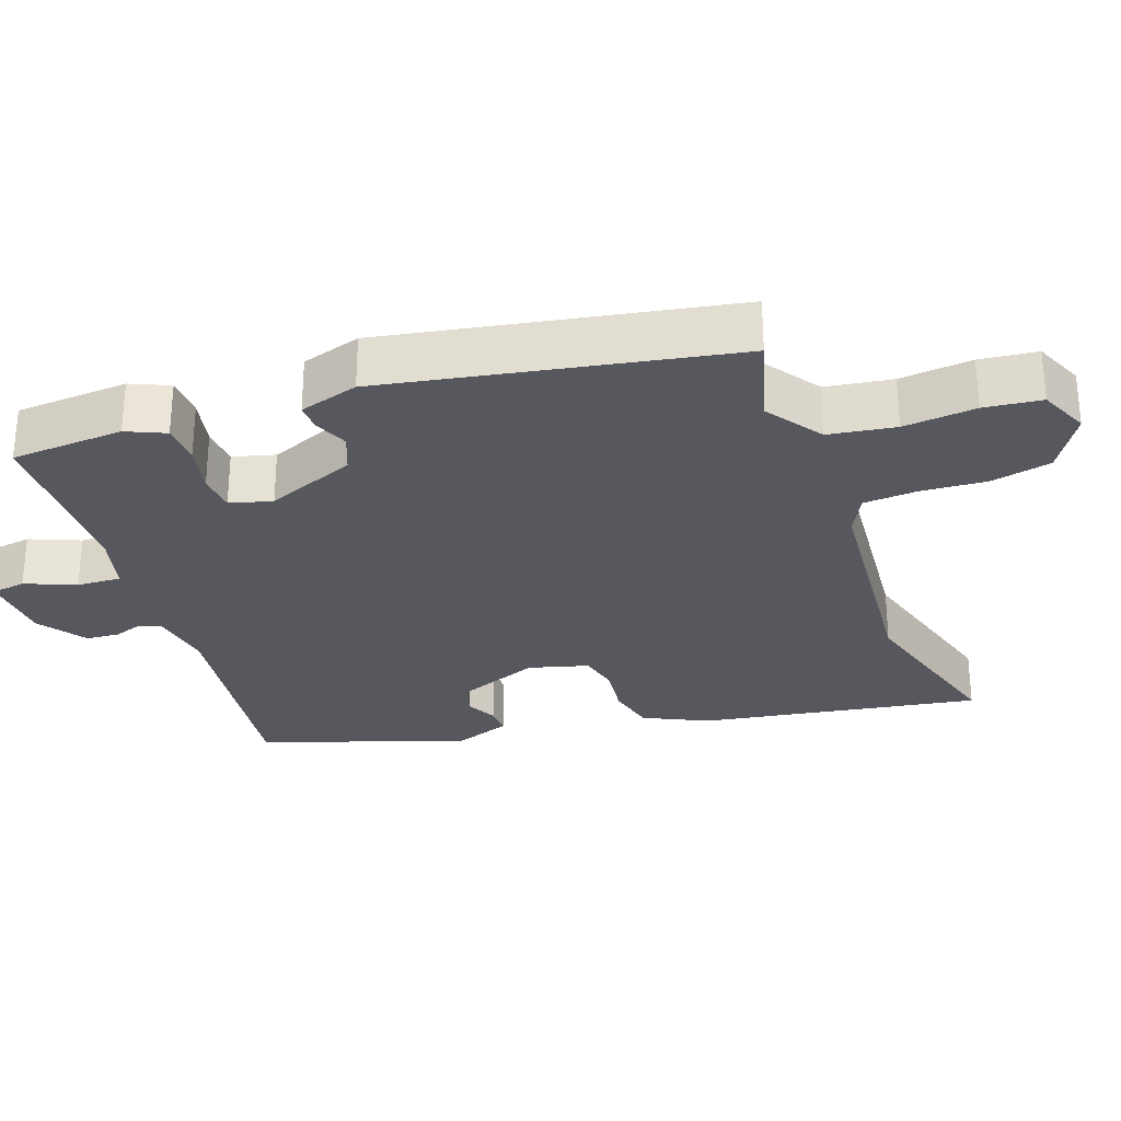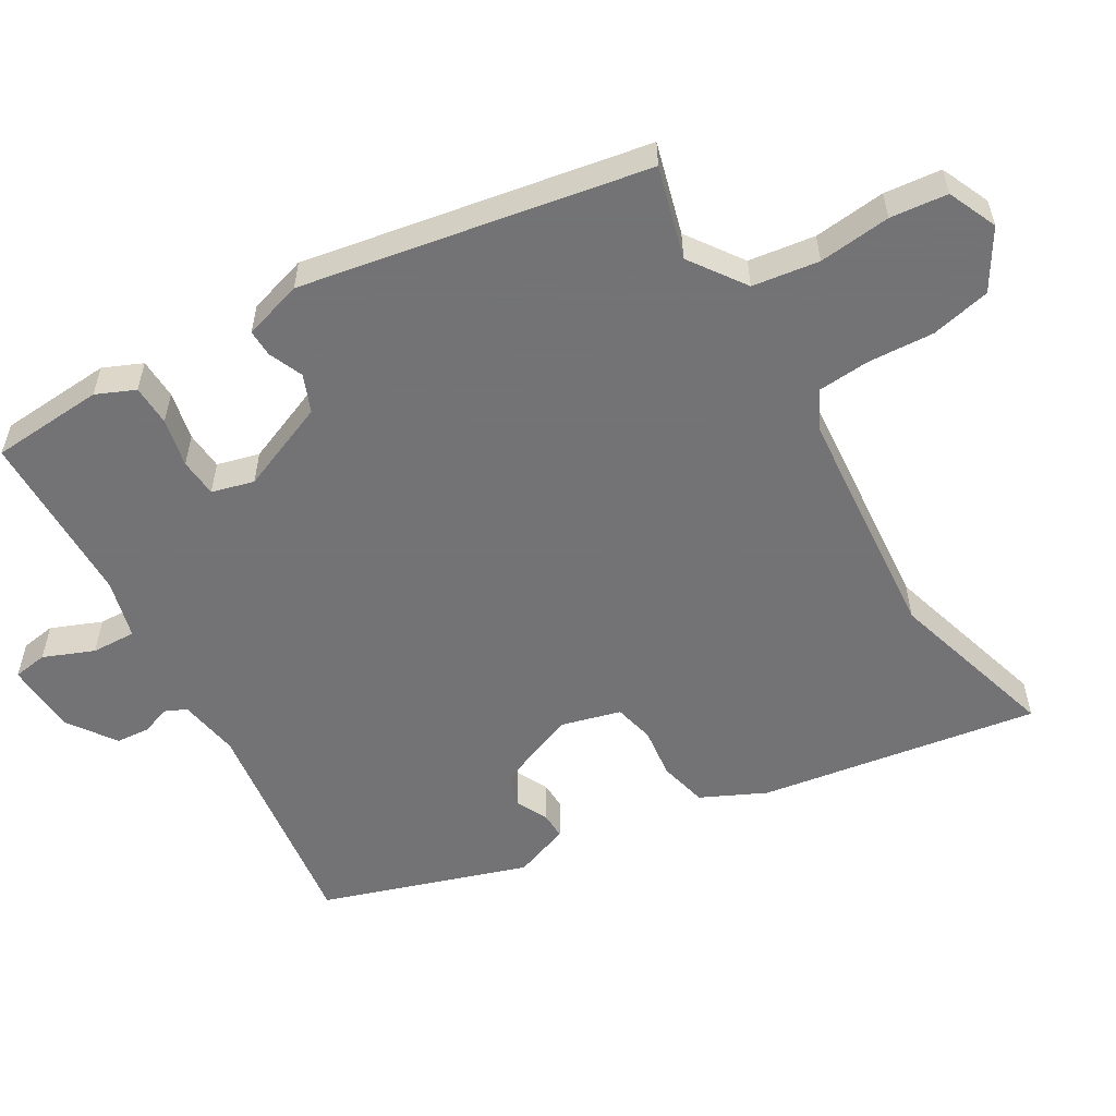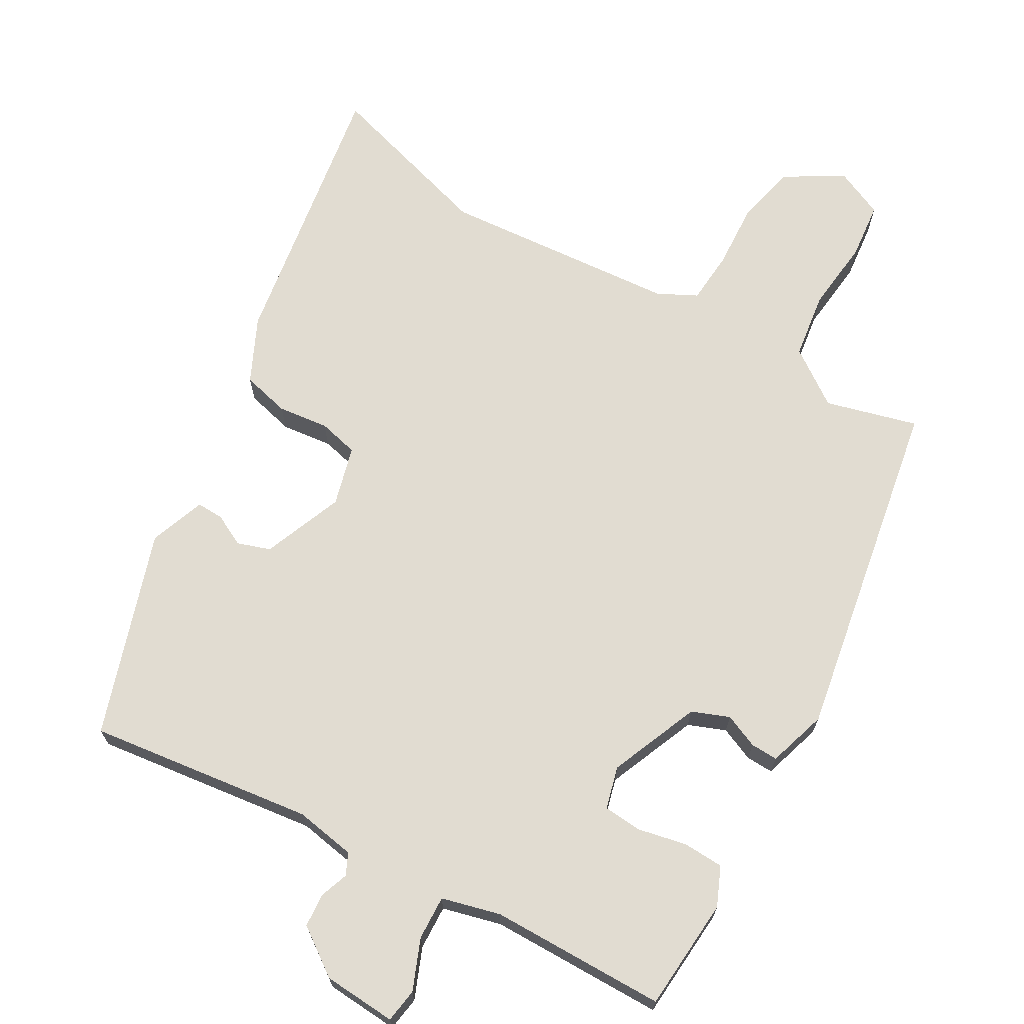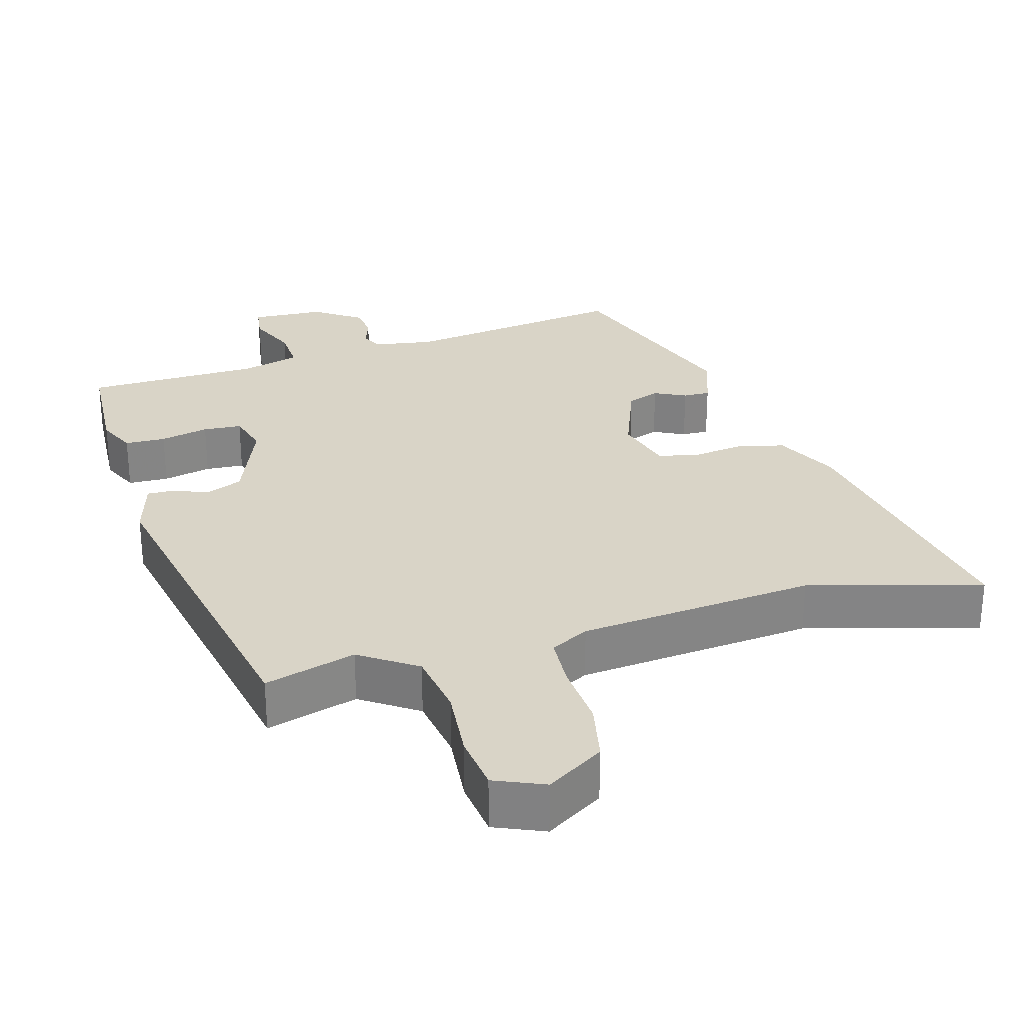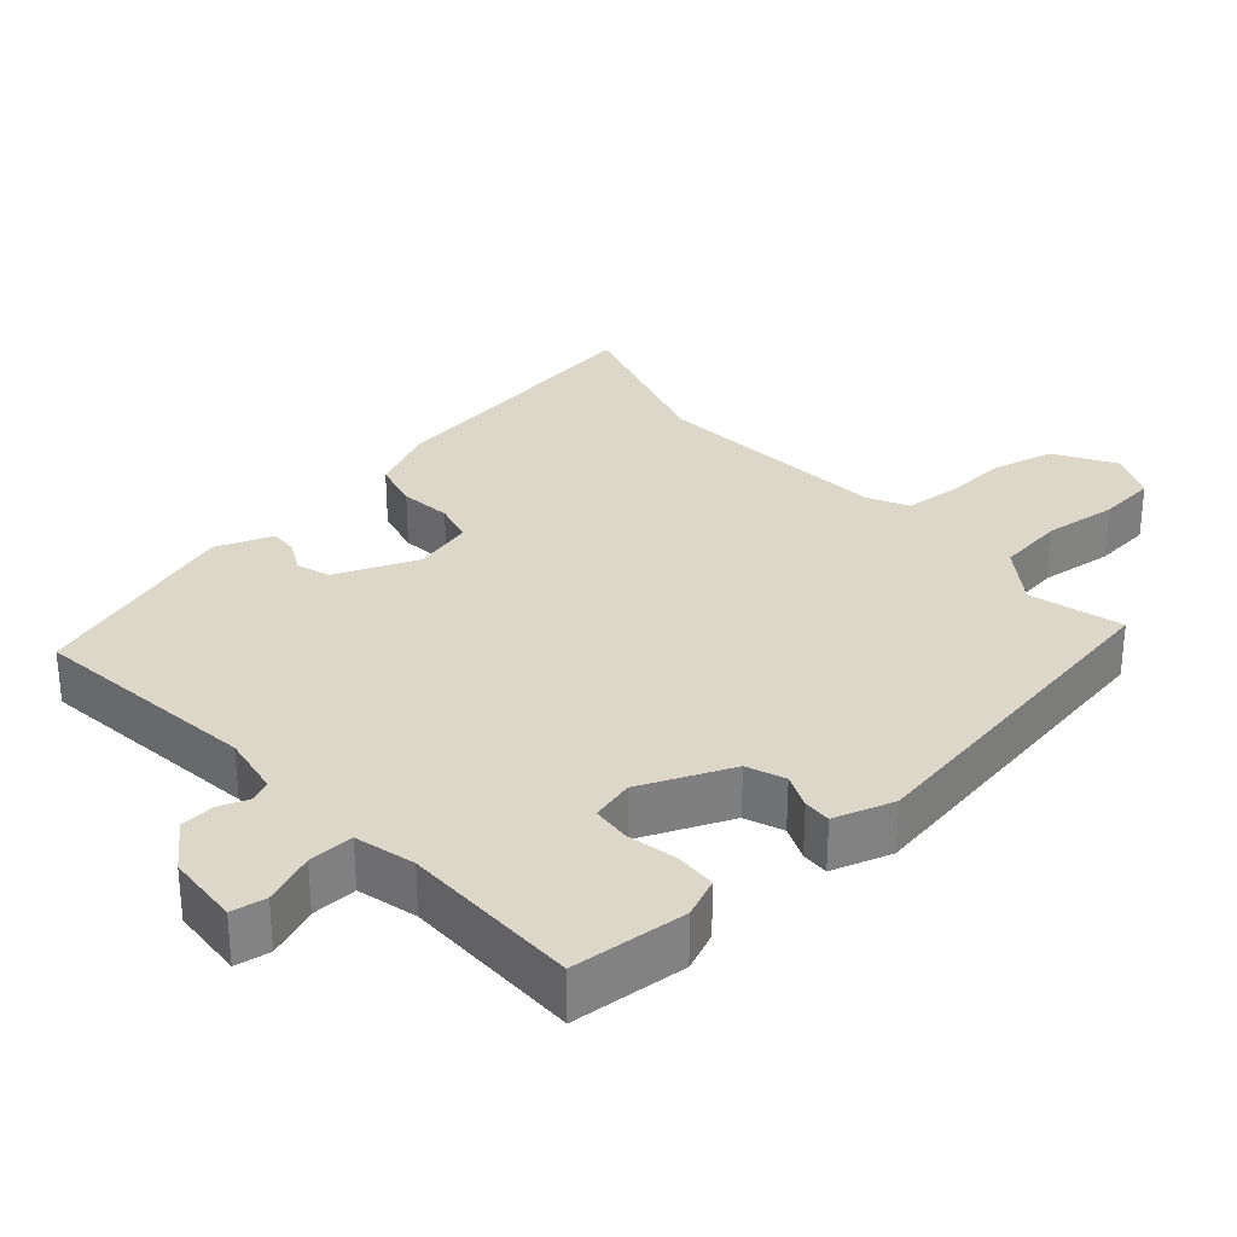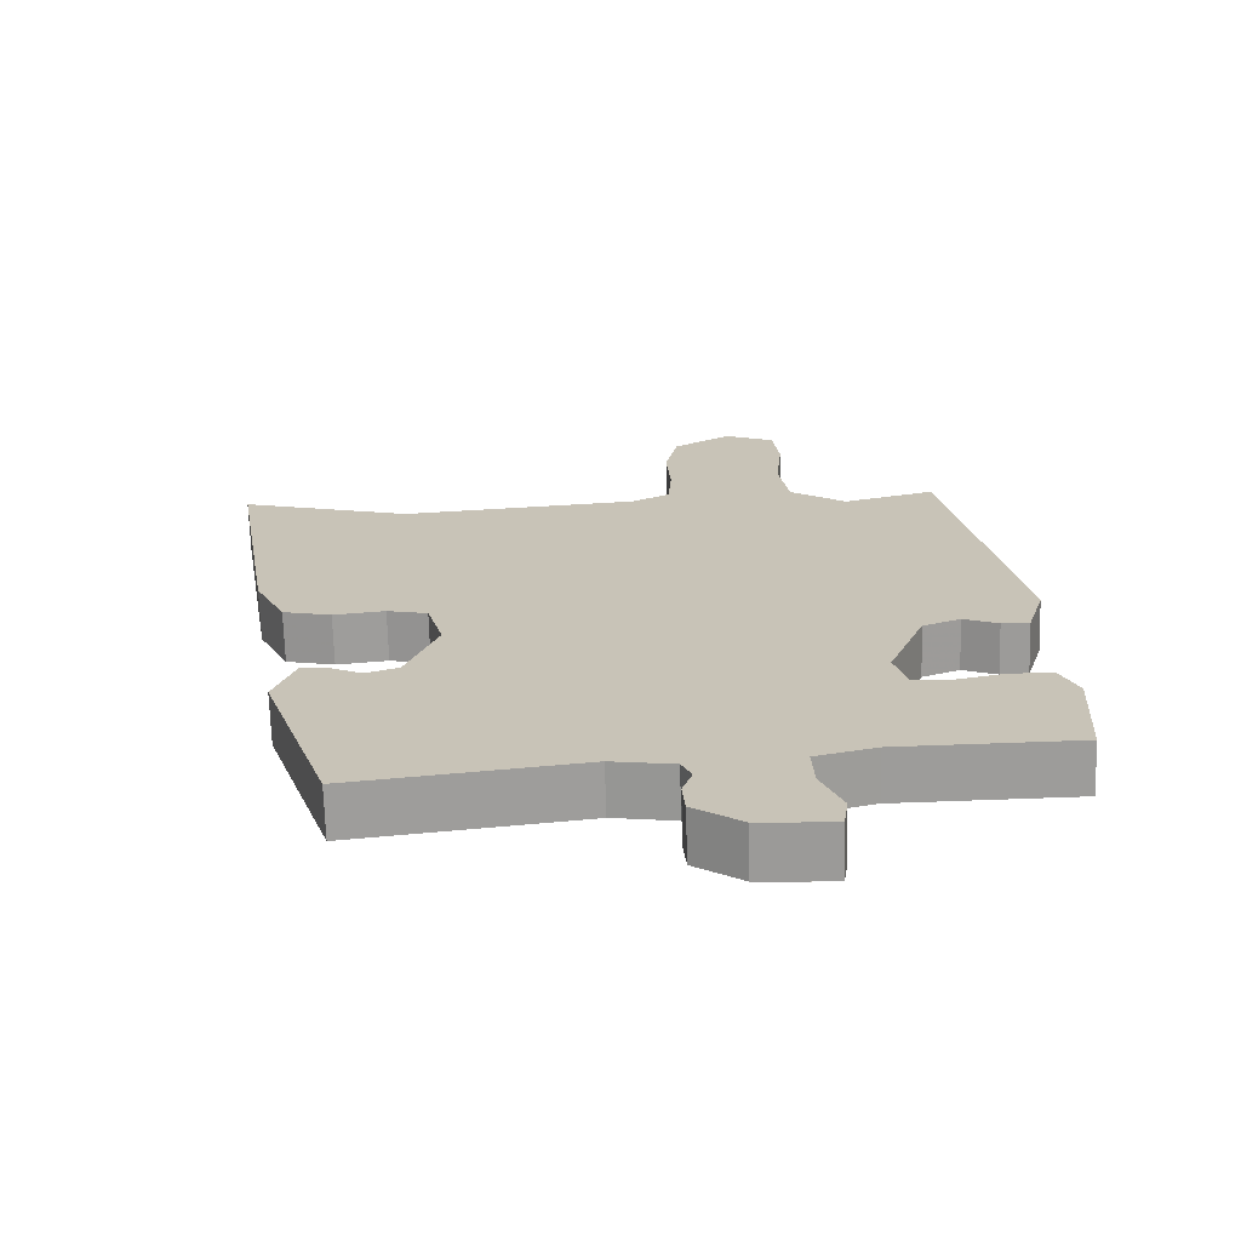
<metadata>
{"format":"obj","ext":"obj","renderer":"f3d","projection":"perspective","resolution":1024,"background":"white","views":[{"elev":-28.9,"azim":-70.2,"up":"+Y"},{"elev":-56.0,"azim":-59.1,"up":"+Y"},{"elev":69.0,"azim":-149.6,"up":"+Y"},{"elev":28.5,"azim":-16.4,"up":"+Y"},{"elev":30.3,"azim":-130.6,"up":"+Y"},{"elev":-69.9,"azim":-178.3,"up":"+Z"}]}
</metadata>
<code>
v -0.495 0.07 -0.457
v -0.505 0.07 -0.299
v -0.481 0.07 -0.245
v -0.424 0.07 -0.243
v -0.356 0.07 -0.258
v -0.302 0.07 -0.254
v -0.286 0.07 -0.195
v -0.337 0.07 -0.069
v -0.389 0.07 -0.048
v -0.437 0.07 -0.068
v -0.475 0.07 -0.069
v -0.5 0.07 0.014
v -0.41 0.07 0.496
v -0.282 0.07 0.46
v -0.204 0.07 0.514
v -0.19 0.07 0.607
v -0.2 0.07 0.708
v -0.191 0.07 0.788
v -0.122 0.07 0.818
v -0.041 0.07 0.768
v -0.023 0.07 0.684
v -0.029 0.07 0.592
v -0.024 0.07 0.518
v 0.03 0.07 0.49
v 0.361 0.07 0.46
v 0.601 0.07 0.529
v 0.536 0.07 0.139
v 0.493 0.07 0.05
v 0.426 0.07 0.034
v 0.355 0.07 0.043
v 0.299 0.07 0.03
v 0.276 0.07 -0.053
v 0.32 0.07 -0.166
v 0.366 0.07 -0.182
v 0.41 0.07 -0.16
v 0.448 0.07 -0.159
v 0.476 0.07 -0.237
v 0.38 0.07 -0.523
v 0.065 0.07 -0.48
v -0.02 0.07 -0.494
v -0.034 0.07 -0.524
v -0.02 0.07 -0.564
v -0.024 0.07 -0.611
v -0.09 0.07 -0.657
v -0.192 0.07 -0.663
v -0.199 0.07 -0.615
v -0.17 0.07 -0.545
v -0.167 0.07 -0.483
v -0.249 0.07 -0.461
v -0.495 0 -0.457
v -0.505 0 -0.299
v -0.481 0 -0.245
v -0.424 0 -0.243
v -0.356 0 -0.258
v -0.302 0 -0.254
v -0.286 0 -0.195
v -0.337 0 -0.069
v -0.389 0 -0.048
v -0.437 0 -0.068
v -0.475 0 -0.069
v -0.5 0 0.014
v -0.41 0 0.496
v -0.282 0 0.46
v -0.204 0 0.514
v -0.19 0 0.607
v -0.2 0 0.708
v -0.191 0 0.788
v -0.122 0 0.818
v -0.041 0 0.768
v -0.023 0 0.684
v -0.029 0 0.592
v -0.024 0 0.518
v 0.03 0 0.49
v 0.361 0 0.46
v 0.601 0 0.529
v 0.536 0 0.139
v 0.493 0 0.05
v 0.426 0 0.034
v 0.355 0 0.043
v 0.299 0 0.03
v 0.276 0 -0.053
v 0.32 0 -0.166
v 0.366 0 -0.182
v 0.41 0 -0.16
v 0.448 0 -0.159
v 0.476 0 -0.237
v 0.38 0 -0.523
v 0.065 0 -0.48
v -0.02 0 -0.494
v -0.034 0 -0.524
v -0.02 0 -0.564
v -0.024 0 -0.611
v -0.09 0 -0.657
v -0.192 0 -0.663
v -0.199 0 -0.615
v -0.17 0 -0.545
v -0.167 0 -0.483
v -0.249 0 -0.461
f 45 46 47
f 44 45 47
f 43 44 47
f 42 43 47
f 41 42 47
f 40 41 47 48
f 39 40 48 49
f 37 38 39
f 36 37 39
f 35 36 39
f 34 35 39
f 33 34 39 49
f 28 29 30
f 27 28 30
f 26 27 30
f 25 26 30
f 24 25 30 31
f 23 24 31 32
f 20 21 22
f 19 20 22
f 18 19 22
f 17 18 22
f 16 17 22
f 15 16 22 23
f 32 33 49
f 23 32 49
f 15 23 49
f 14 15 49
f 12 13 14
f 11 12 14
f 10 11 14
f 9 10 14
f 3 4 5
f 2 3 5
f 1 2 5
f 49 1 5
f 49 5 6
f 8 9 14
f 7 8 14
f 7 14 49
f 6 7 49
f 96 95 94
f 96 94 93
f 96 93 92
f 96 92 91
f 96 91 90
f 97 96 90 89
f 98 97 89 88
f 88 87 86
f 88 86 85
f 88 85 84
f 88 84 83
f 98 88 83 82
f 79 78 77
f 79 77 76
f 79 76 75
f 79 75 74
f 80 79 74 73
f 81 80 73 72
f 71 70 69
f 71 69 68
f 71 68 67
f 71 67 66
f 71 66 65
f 72 71 65 64
f 98 82 81
f 98 81 72
f 98 72 64
f 98 64 63
f 63 62 61
f 63 61 60
f 63 60 59
f 63 59 58
f 54 53 52
f 54 52 51
f 54 51 50
f 54 50 98
f 55 54 98
f 63 58 57
f 63 57 56
f 98 63 56
f 98 56 55
f 1 50 51 2
f 2 51 52 3
f 3 52 53 4
f 4 53 54 5
f 5 54 55 6
f 6 55 56 7
f 7 56 57 8
f 8 57 58 9
f 9 58 59 10
f 10 59 60 11
f 11 60 61 12
f 12 61 62 13
f 13 62 63 14
f 14 63 64 15
f 15 64 65 16
f 16 65 66 17
f 17 66 67 18
f 18 67 68 19
f 19 68 69 20
f 20 69 70 21
f 21 70 71 22
f 22 71 72 23
f 23 72 73 24
f 24 73 74 25
f 25 74 75 26
f 26 75 76 27
f 27 76 77 28
f 28 77 78 29
f 29 78 79 30
f 30 79 80 31
f 31 80 81 32
f 32 81 82 33
f 33 82 83 34
f 34 83 84 35
f 35 84 85 36
f 36 85 86 37
f 37 86 87 38
f 38 87 88 39
f 39 88 89 40
f 40 89 90 41
f 41 90 91 42
f 42 91 92 43
f 43 92 93 44
f 44 93 94 45
f 45 94 95 46
f 46 95 96 47
f 47 96 97 48
f 48 97 98 49
f 49 98 50 1

</code>
